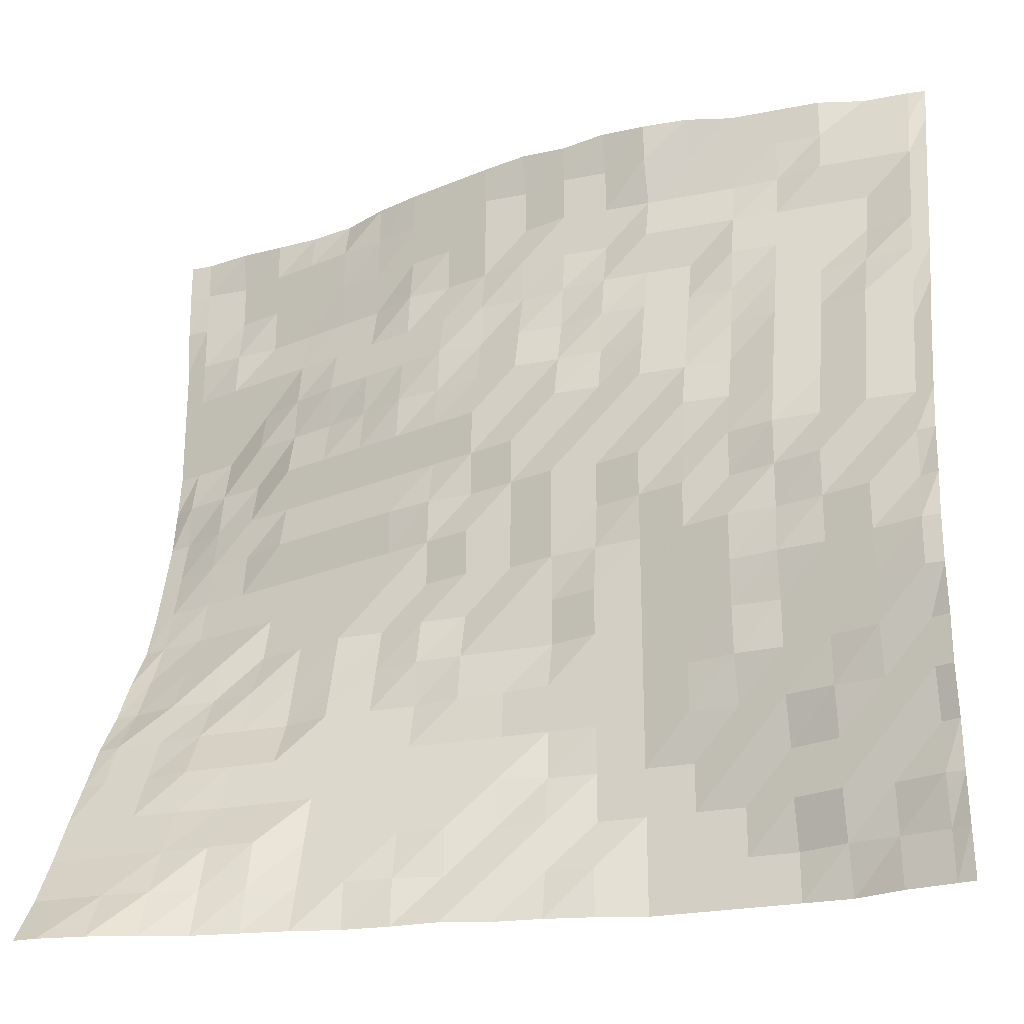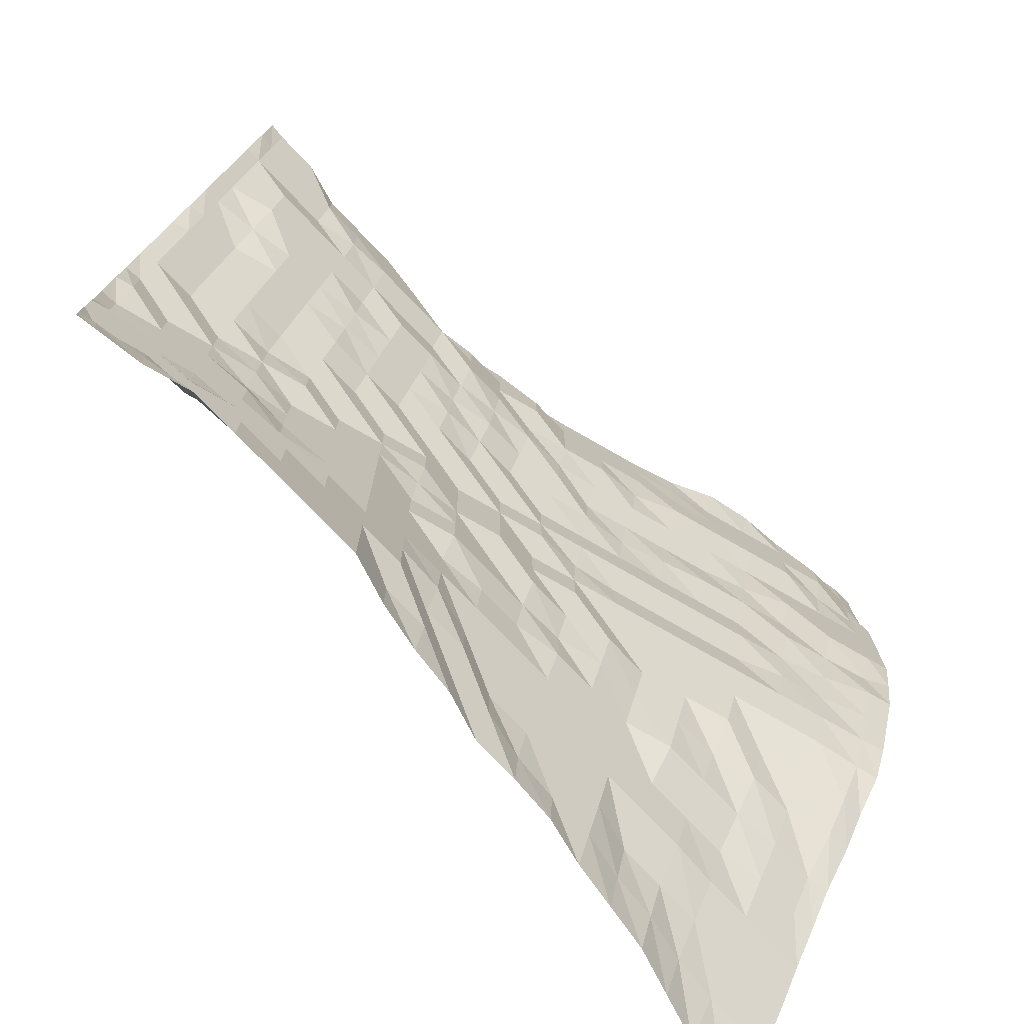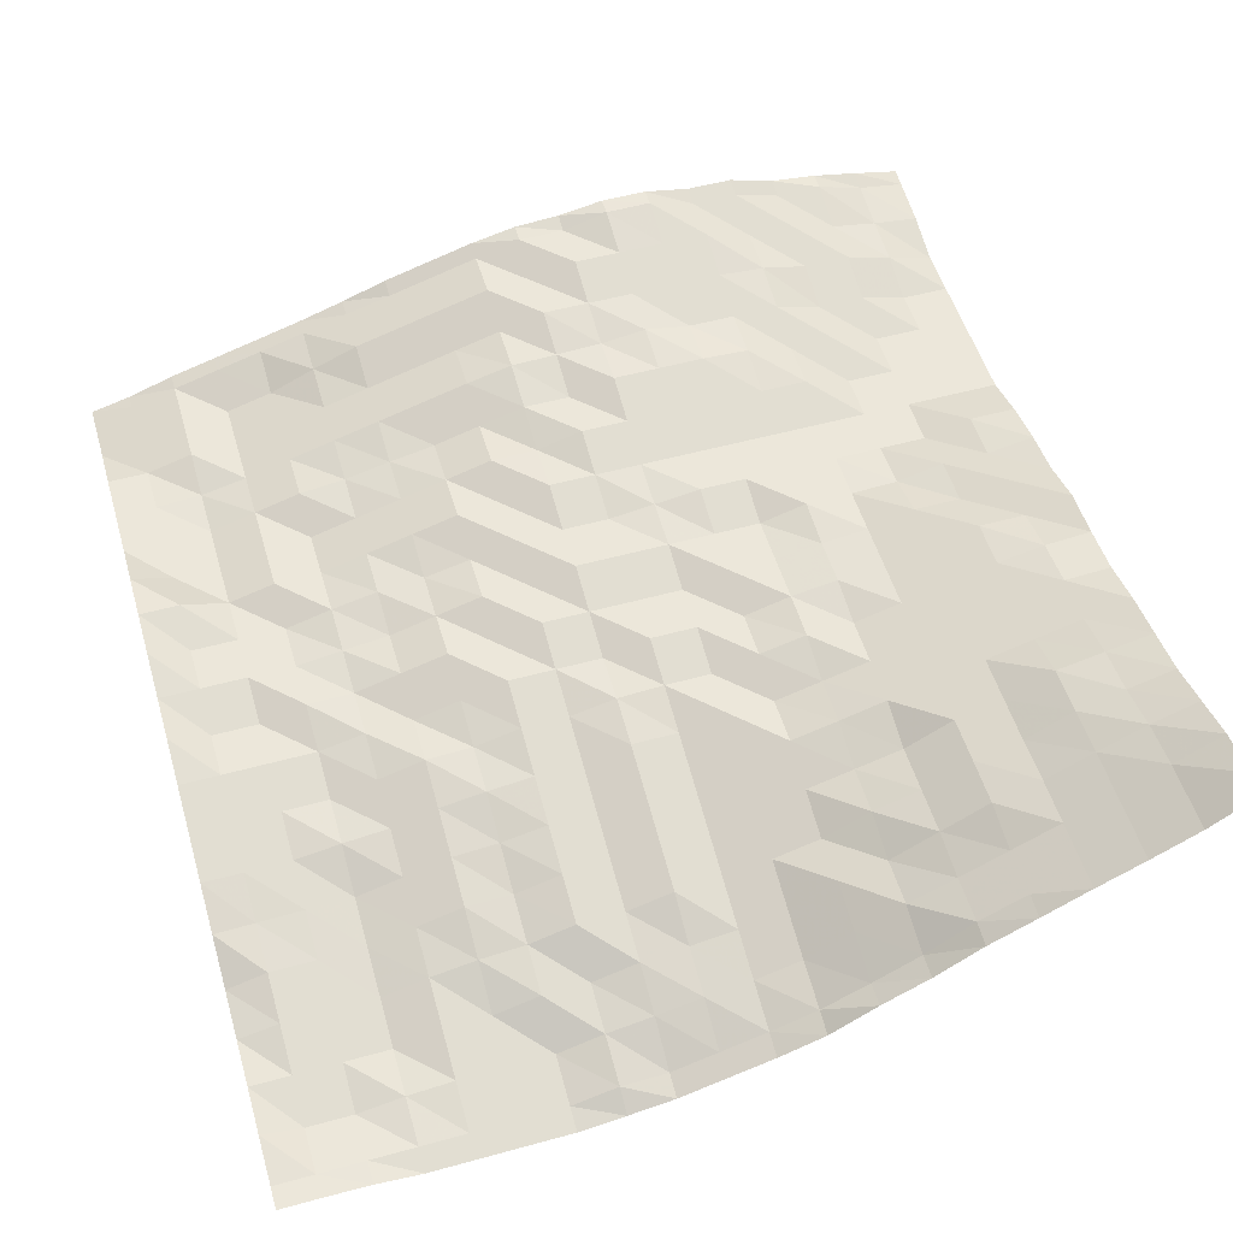
<metadata>
{"format":"obj","ext":"obj","renderer":"f3d","projection":"perspective","resolution":1024,"background":"white","views":[{"elev":-25.0,"azim":-162.0,"up":"+Z"},{"elev":-76.0,"azim":-46.3,"up":"+Z"},{"elev":53.0,"azim":73.6,"up":"+Y"}]}
</metadata>
<code>
o terrain_4_27_Plane.028
v 15.25 5.101 -16.1
v 13.55 4.85 -16.1
v 11.86 4.348 -16.1
v 10.16 3.846 -16.1
v 8.467 3.591 -16.1
v 6.771 3.344 -16.1
v 5.076 2.948 -16.1
v 3.381 2.842 -16.1
v 1.685 2.842 -16.1
v -0.0101 2.34 -16.1
v -1.705 2.163 -16.1
v -3.401 1.838 -16.1
v -5.096 1.337 -16.1
v -6.792 1.337 -16.1
v -8.487 1.337 -16.1
v -10.18 1.337 -16.1
v -11.88 1.337 -16.1
v -13.57 1.838 -16.1
v -15.27 2.079 -16.1
v -15.27 -1.173 14.42
v -15.27 -0.6713 12.73
v -15.27 -0.171 11.03
v -15.27 0.3278 9.335
v -15.27 0.8345 7.64
v -15.27 1.337 5.944
v -15.27 1.838 4.249
v -15.27 2.34 2.554
v -15.27 2.842 0.8583
v -15.27 3.344 -0.8371
v -15.27 3.344 -2.532
v -15.27 3.825 -4.228
v -15.27 3.842 -5.923
v -15.27 3.344 -7.619
v -15.27 3.344 -9.314
v -15.27 2.842 -11.01
v -15.27 2.842 -12.7
v -15.27 2.34 -14.4
v -13.57 -1.173 14.42
v -13.57 -0.6713 12.73
v -13.57 -0.6713 11.03
v -13.57 -0.1694 9.335
v -13.57 0.6135 7.64
v -13.57 1.337 5.944
v -13.57 1.838 4.249
v -13.57 2.34 2.554
v -13.57 2.842 0.8583
v -13.57 2.842 -0.8371
v -13.57 3.344 -2.532
v -13.57 3.344 -4.228
v -13.57 3.344 -5.923
v -13.57 3.344 -7.619
v -13.57 2.842 -9.314
v -13.57 2.842 -11.01
v -13.57 2.34 -12.7
v -13.57 2.043 -14.4
v -11.88 -1.173 14.42
v -11.88 -0.6713 12.73
v -11.88 -0.6713 11.03
v -11.88 -0.1694 9.335
v -11.88 0.3326 7.64
v -11.88 0.8345 5.944
v -11.88 1.337 4.249
v -11.88 1.838 2.554
v -11.88 2.34 0.8583
v -11.88 2.842 -0.8371
v -11.88 2.842 -2.532
v -11.88 2.842 -4.228
v -11.88 2.842 -5.923
v -11.88 2.842 -7.619
v -11.88 2.729 -9.314
v -11.88 2.34 -11.01
v -11.88 2.34 -12.7
v -11.88 1.838 -14.4
v -10.18 -1.173 14.42
v -10.18 -1.065 12.73
v -10.18 -0.6713 11.03
v -10.18 -0.1694 9.335
v -10.18 0.3326 7.64
v -10.18 0.8345 5.944
v -10.18 1.337 4.249
v -10.18 1.838 2.554
v -10.18 2.279 0.8583
v -10.18 2.34 -0.8371
v -10.18 2.417 -2.532
v -10.18 2.648 -4.228
v -10.18 2.34 -5.923
v -10.18 2.34 -7.619
v -10.18 2.34 -9.314
v -10.18 1.838 -11.01
v -10.18 1.838 -12.7
v -10.18 1.337 -14.4
v -8.487 -1.173 14.42
v -8.487 -1.173 12.73
v -8.487 -0.6713 11.03
v -8.487 -0.1694 9.335
v -8.487 0.06413 7.64
v -8.487 0.4749 5.944
v -8.487 0.8345 4.249
v -8.487 1.337 2.554
v -8.487 1.838 0.8583
v -8.487 1.838 -0.8371
v -8.487 2.34 -2.532
v -8.487 2.34 -4.228
v -8.487 2.34 -5.923
v -8.487 2.256 -7.619
v -8.487 1.838 -9.314
v -8.487 1.838 -11.01
v -8.487 1.337 -12.7
v -8.487 1.337 -14.4
v -6.792 -1.173 14.42
v -6.792 -1.173 12.73
v -6.792 -0.6713 11.03
v -6.792 -0.6713 9.335
v -6.792 -0.1694 7.64
v -6.792 0.3326 5.944
v -6.792 0.8345 4.249
v -6.792 1.337 2.554
v -6.792 1.354 0.8583
v -6.792 1.838 -0.8371
v -6.792 1.838 -2.532
v -6.792 1.838 -4.228
v -6.792 1.838 -5.923
v -6.792 1.838 -7.619
v -6.792 1.838 -9.314
v -6.792 1.337 -11.01
v -6.792 1.337 -12.7
v -6.792 1.337 -14.4
v -5.096 -0.6713 14.42
v -5.096 -1.173 12.73
v -5.096 -0.6713 11.03
v -5.096 -0.6713 9.335
v -5.096 -0.1694 7.64
v -5.096 0.3326 5.944
v -5.096 0.8345 4.249
v -5.096 0.8345 2.554
v -5.096 1.337 0.8583
v -5.096 1.337 -0.8371
v -5.096 1.337 -2.532
v -5.096 1.337 -4.228
v -5.096 1.337 -5.923
v -5.096 1.337 -7.619
v -5.096 1.337 -9.314
v -5.096 1.337 -11.01
v -5.096 1.337 -12.7
v -5.096 1.337 -14.4
v -3.401 -1.173 14.42
v -3.401 -1.173 12.73
v -3.401 -1.173 11.03
v -3.401 -0.6713 9.335
v -3.401 -0.2828 7.64
v -3.401 -0.08601 5.944
v -3.401 0.3326 4.249
v -3.401 0.8345 2.554
v -3.401 0.8345 0.8583
v -3.401 0.8345 -0.8371
v -3.401 1.079 -2.532
v -3.401 1.337 -4.228
v -3.401 1.337 -5.923
v -3.401 1.337 -7.619
v -3.401 1.337 -9.314
v -3.401 1.337 -11.01
v -3.401 1.337 -12.7
v -3.401 1.838 -14.4
v -1.705 -1.173 14.42
v -1.705 -1.173 12.73
v -1.705 -1.173 11.03
v -1.705 -0.8978 9.335
v -1.705 -0.6713 7.64
v -1.705 -0.1694 5.944
v -1.705 0.3326 4.249
v -1.705 0.3326 2.554
v -1.705 0.8345 0.8583
v -1.705 0.8345 -0.8371
v -1.705 0.8345 -2.532
v -1.705 0.8345 -4.228
v -1.705 0.8345 -5.923
v -1.705 1.337 -7.619
v -1.705 1.337 -9.314
v -1.705 1.415 -11.01
v -1.705 1.838 -12.7
v -1.705 1.838 -14.4
v -0.01008 -1.675 14.42
v -0.01008 -1.675 12.73
v -0.01008 -1.173 11.03
v -0.01008 -1.173 9.335
v -0.01009 -0.6713 7.64
v -0.01009 -0.1694 5.944
v -0.01009 -0.1694 4.249
v -0.01009 0.3326 2.554
v -0.01009 0.3326 0.8583
v -0.01009 0.3326 -0.8371
v -0.01009 0.3326 -2.532
v -0.01009 0.8345 -4.228
v -0.01009 0.8345 -5.923
v -0.0101 1.132 -7.619
v -0.0101 1.337 -9.314
v -0.0101 1.838 -11.01
v -0.0101 1.838 -12.7
v -0.0101 2.34 -14.4
v 1.685 -1.675 14.42
v 1.685 -1.675 12.73
v 1.685 -1.675 11.03
v 1.685 -1.269 9.335
v 1.685 -1.173 7.64
v 1.685 -0.6713 5.944
v 1.685 -0.1694 4.249
v 1.685 -0.1694 2.554
v 1.685 -0.1694 0.8583
v 1.685 0.3326 -0.8371
v 1.685 0.3326 -2.532
v 1.685 0.3326 -4.228
v 1.685 0.8345 -5.923
v 1.685 1.132 -7.619
v 1.685 1.337 -9.314
v 1.685 1.838 -11.01
v 1.685 2.34 -12.7
v 1.685 2.34 -14.4
v 3.381 -2.177 14.42
v 3.381 -2.177 12.73
v 3.381 -2.177 11.03
v 3.381 -1.675 9.335
v 3.381 -1.173 7.64
v 3.381 -1.111 5.944
v 3.381 -0.6713 4.249
v 3.381 -0.6713 2.554
v 3.381 -0.2702 0.8583
v 3.381 -0.1694 -0.8371
v 3.381 -0.1694 -2.532
v 3.381 0.3326 -4.228
v 3.381 0.774 -5.923
v 3.381 0.8345 -7.619
v 3.381 1.337 -9.314
v 3.381 1.838 -11.01
v 3.381 2.34 -12.7
v 3.381 2.701 -14.4
v 5.076 -2.679 14.42
v 5.076 -2.679 12.73
v 5.076 -2.389 11.03
v 5.076 -2.177 9.335
v 5.076 -1.675 7.64
v 5.076 -1.384 5.944
v 5.076 -1.173 4.249
v 5.076 -1.173 2.554
v 5.076 -0.6713 0.8583
v 5.076 -0.6713 -0.8371
v 5.076 -0.1694 -2.532
v 5.076 -0.1694 -4.228
v 5.076 0.3326 -5.923
v 5.076 0.8345 -7.619
v 5.076 1.337 -9.314
v 5.076 1.838 -11.01
v 5.076 2.34 -12.7
v 5.076 2.842 -14.4
v 6.771 -3.239 14.42
v 6.771 -3.181 12.73
v 6.771 -3.181 11.03
v 6.771 -2.679 9.335
v 6.771 -2.177 7.64
v 6.771 -2.041 5.944
v 6.771 -1.675 4.249
v 6.771 -1.675 2.554
v 6.771 -1.173 0.8583
v 6.771 -1.173 -0.8371
v 6.771 -0.6713 -2.532
v 6.771 -0.1694 -4.228
v 6.771 0.3135 -5.923
v 6.771 0.8345 -7.619
v 6.771 1.337 -9.314
v 6.771 1.838 -11.01
v 6.771 2.34 -12.7
v 6.771 2.842 -14.4
v 8.467 -3.683 14.42
v 8.467 -3.683 12.73
v 8.467 -3.675 11.03
v 8.467 -3.181 9.335
v 8.467 -2.679 7.64
v 8.467 -2.676 5.944
v 8.467 -2.177 4.249
v 8.467 -2.177 2.554
v 8.467 -1.675 0.8583
v 8.467 -1.675 -0.8371
v 8.467 -1.173 -2.532
v 8.467 -0.6713 -4.228
v 8.467 -0.1694 -5.923
v 8.467 0.3326 -7.619
v 8.467 1.337 -9.314
v 8.467 1.838 -11.01
v 8.467 2.803 -12.7
v 8.467 3.203 -14.4
v 10.16 -4.185 14.42
v 10.16 -4.185 12.73
v 10.16 -4.185 11.03
v 10.16 -3.683 9.335
v 10.16 -3.35 7.64
v 10.16 -3.181 5.944
v 10.16 -2.679 4.249
v 10.16 -2.679 2.554
v 10.16 -2.177 0.8583
v 10.16 -2.177 -0.8371
v 10.16 -1.675 -2.532
v 10.16 -1.173 -4.228
v 10.16 -0.2418 -5.923
v 10.16 0.3326 -7.619
v 10.16 1.337 -9.314
v 10.16 1.838 -11.01
v 10.16 2.811 -12.7
v 10.16 3.344 -14.4
v 11.86 -4.687 14.42
v 11.86 -4.687 12.73
v 11.86 -4.687 11.03
v 11.86 -4.185 9.335
v 11.86 -4.185 7.64
v 11.86 -3.683 5.944
v 11.86 -3.683 4.249
v 11.86 -3.181 2.554
v 11.86 -2.953 0.8583
v 11.86 -2.679 -0.8371
v 11.86 -2.177 -2.532
v 11.86 -1.173 -4.228
v 11.86 -0.6713 -5.923
v 11.86 0.3326 -7.619
v 11.86 1.337 -9.314
v 11.86 1.917 -11.01
v 11.86 2.842 -12.7
v 11.86 3.705 -14.4
v 13.55 -5.189 14.42
v 13.55 -5.189 12.73
v 13.55 -4.852 11.03
v 13.55 -4.687 9.335
v 13.55 -4.687 7.64
v 13.55 -4.687 5.944
v 13.55 -4.185 4.249
v 13.55 -3.848 2.554
v 13.55 -3.452 0.8583
v 13.55 -3.181 -0.8371
v 13.55 -2.679 -2.532
v 13.55 -1.675 -4.228
v 13.55 -0.7024 -5.923
v 13.55 0.1282 -7.619
v 13.55 1.022 -9.314
v 13.55 1.917 -11.01
v 13.55 2.842 -12.7
v 13.55 3.846 -14.4
v 15.25 -5.189 14.42
v 15.25 -5.189 12.73
v 15.25 -5.189 11.03
v 15.25 -5.189 9.335
v 15.25 -5.189 7.64
v 15.25 -5.189 5.944
v 15.25 -4.735 4.249
v 15.25 -4.687 2.554
v 15.25 -4.185 0.8583
v 15.25 -3.683 -0.8371
v 15.25 -3.07 -2.532
v 15.25 -2.164 -4.228
v 15.25 -1.173 -5.923
v 15.25 0.1282 -7.619
v 15.25 1.022 -9.314
v 15.25 1.917 -11.01
v 15.25 2.842 -12.7
v 15.25 3.846 -14.4
v -15.9 2.851 -12.7
v -15.9 2.529 -14.4
v -15.9 3.03 -11.01
v -15.9 3.533 -9.314
v -15.9 3.533 -7.619
v -15.9 3.843 -5.923
v -15.9 3.832 -4.228
v -15.9 3.533 -2.532
v -15.9 3.409 -0.8371
v -15.9 3.03 0.8583
v -15.9 2.528 2.554
v -15.9 2.027 4.249
v -15.9 1.401 5.944
v -15.9 0.834 7.64
v -15.9 0.3291 9.335
v -15.9 -0.171 11.03
v -15.9 -0.6713 12.73
v -15.9 -1.28 14.42
v -15.9 2.177 -16.1
v 16.1 5.101 -16.1
v 16.1 -5.189 14.42
v 16.1 -5.237 12.73
v 16.1 -5.44 11.03
v 16.1 -5.44 9.335
v 16.1 -5.44 7.64
v 16.1 -5.44 5.944
v 16.1 -5.21 4.249
v 16.1 -4.938 2.554
v 16.1 -4.436 0.8583
v 16.1 -3.934 -0.8371
v 16.1 -3.294 -2.532
v 16.1 -2.171 -4.228
v 16.1 -1.215 -5.923
v 16.1 -0.02062 -7.619
v 16.1 0.9285 -9.314
v 16.1 1.917 -11.01
v 16.1 2.842 -12.7
v 16.1 3.846 -14.4
v -15.27 -1.613 15.9
v -13.57 -1.613 15.9
v -11.88 -1.173 15.9
v -10.18 -1.173 15.9
v -8.487 -1.173 15.9
v -6.792 -0.7341 15.9
v -5.096 -0.6713 15.9
v -3.401 -0.7341 15.9
v -1.705 -1.173 15.9
v -0.01008 -1.236 15.9
v 1.685 -1.675 15.9
v 3.381 -2.177 15.9
v 5.076 -2.679 15.9
v 6.771 -3.277 15.9
v 8.467 -4.122 15.9
v 10.16 -4.521 15.9
v 11.86 -4.687 15.9
v 13.55 -4.844 15.9
v 15.25 -5.189 15.9
v -15.9 -1.669 15.9
v 16.1 -5.189 15.9
f 363 37 19 380
f 37 55 18 19
f 55 73 17 18
f 73 91 16 17
f 91 109 15 16
f 109 127 14 15
f 127 145 13 14
f 145 163 12 13
f 163 181 11 12
f 181 199 10 11
f 199 217 9 10
f 217 235 8 9
f 235 253 7 8
f 253 271 6 7
f 271 289 5 6
f 289 307 4 5
f 307 325 3 4
f 325 343 2 3
f 343 361 1 2
f 419 400 20 379
f 379 20 21 378
f 378 21 22 377
f 377 22 23 376
f 376 23 24 375
f 375 24 25 374
f 374 25 26 373
f 373 26 27 372
f 372 27 28 371
f 371 28 29 370
f 370 29 30 369
f 369 30 31 368
f 368 31 32 367
f 367 32 33 366
f 366 33 34 365
f 365 34 35 364
f 364 35 36 362
f 362 36 37 363
f 400 401 38 20
f 20 38 39 21
f 21 39 40 22
f 22 40 41 23
f 23 41 42 24
f 24 42 43 25
f 25 43 44 26
f 26 44 45 27
f 27 45 46 28
f 28 46 47 29
f 29 47 48 30
f 30 48 49 31
f 31 49 50 32
f 32 50 51 33
f 33 51 52 34
f 34 52 53 35
f 35 53 54 36
f 36 54 55 37
f 401 402 56 38
f 38 56 57 39
f 39 57 58 40
f 40 58 59 41
f 41 59 60 42
f 42 60 61 43
f 43 61 62 44
f 44 62 63 45
f 45 63 64 46
f 46 64 65 47
f 47 65 66 48
f 48 66 67 49
f 49 67 68 50
f 50 68 69 51
f 51 69 70 52
f 52 70 71 53
f 53 71 72 54
f 54 72 73 55
f 402 403 74 56
f 56 74 75 57
f 57 75 76 58
f 58 76 77 59
f 59 77 78 60
f 60 78 79 61
f 61 79 80 62
f 62 80 81 63
f 63 81 82 64
f 64 82 83 65
f 65 83 84 66
f 66 84 85 67
f 67 85 86 68
f 68 86 87 69
f 69 87 88 70
f 70 88 89 71
f 71 89 90 72
f 72 90 91 73
f 403 404 92 74
f 74 92 93 75
f 75 93 94 76
f 76 94 95 77
f 77 95 96 78
f 78 96 97 79
f 79 97 98 80
f 80 98 99 81
f 81 99 100 82
f 82 100 101 83
f 83 101 102 84
f 84 102 103 85
f 85 103 104 86
f 86 104 105 87
f 87 105 106 88
f 88 106 107 89
f 89 107 108 90
f 90 108 109 91
f 404 405 110 92
f 92 110 111 93
f 93 111 112 94
f 94 112 113 95
f 95 113 114 96
f 96 114 115 97
f 97 115 116 98
f 98 116 117 99
f 99 117 118 100
f 100 118 119 101
f 101 119 120 102
f 102 120 121 103
f 103 121 122 104
f 104 122 123 105
f 105 123 124 106
f 106 124 125 107
f 107 125 126 108
f 108 126 127 109
f 405 406 128 110
f 110 128 129 111
f 111 129 130 112
f 112 130 131 113
f 113 131 132 114
f 114 132 133 115
f 115 133 134 116
f 116 134 135 117
f 117 135 136 118
f 118 136 137 119
f 119 137 138 120
f 120 138 139 121
f 121 139 140 122
f 122 140 141 123
f 123 141 142 124
f 124 142 143 125
f 125 143 144 126
f 126 144 145 127
f 406 407 146 128
f 128 146 147 129
f 129 147 148 130
f 130 148 149 131
f 131 149 150 132
f 132 150 151 133
f 133 151 152 134
f 134 152 153 135
f 135 153 154 136
f 136 154 155 137
f 137 155 156 138
f 138 156 157 139
f 139 157 158 140
f 140 158 159 141
f 141 159 160 142
f 142 160 161 143
f 143 161 162 144
f 144 162 163 145
f 407 408 164 146
f 146 164 165 147
f 147 165 166 148
f 148 166 167 149
f 149 167 168 150
f 150 168 169 151
f 151 169 170 152
f 152 170 171 153
f 153 171 172 154
f 154 172 173 155
f 155 173 174 156
f 156 174 175 157
f 157 175 176 158
f 158 176 177 159
f 159 177 178 160
f 160 178 179 161
f 161 179 180 162
f 162 180 181 163
f 408 409 182 164
f 164 182 183 165
f 165 183 184 166
f 166 184 185 167
f 167 185 186 168
f 168 186 187 169
f 169 187 188 170
f 170 188 189 171
f 171 189 190 172
f 172 190 191 173
f 173 191 192 174
f 174 192 193 175
f 175 193 194 176
f 176 194 195 177
f 177 195 196 178
f 178 196 197 179
f 179 197 198 180
f 180 198 199 181
f 409 410 200 182
f 182 200 201 183
f 183 201 202 184
f 184 202 203 185
f 185 203 204 186
f 186 204 205 187
f 187 205 206 188
f 188 206 207 189
f 189 207 208 190
f 190 208 209 191
f 191 209 210 192
f 192 210 211 193
f 193 211 212 194
f 194 212 213 195
f 195 213 214 196
f 196 214 215 197
f 197 215 216 198
f 198 216 217 199
f 410 411 218 200
f 200 218 219 201
f 201 219 220 202
f 202 220 221 203
f 203 221 222 204
f 204 222 223 205
f 205 223 224 206
f 206 224 225 207
f 207 225 226 208
f 208 226 227 209
f 209 227 228 210
f 210 228 229 211
f 211 229 230 212
f 212 230 231 213
f 213 231 232 214
f 214 232 233 215
f 215 233 234 216
f 216 234 235 217
f 411 412 236 218
f 218 236 237 219
f 219 237 238 220
f 220 238 239 221
f 221 239 240 222
f 222 240 241 223
f 223 241 242 224
f 224 242 243 225
f 225 243 244 226
f 226 244 245 227
f 227 245 246 228
f 228 246 247 229
f 229 247 248 230
f 230 248 249 231
f 231 249 250 232
f 232 250 251 233
f 233 251 252 234
f 234 252 253 235
f 412 413 254 236
f 236 254 255 237
f 237 255 256 238
f 238 256 257 239
f 239 257 258 240
f 240 258 259 241
f 241 259 260 242
f 242 260 261 243
f 243 261 262 244
f 244 262 263 245
f 245 263 264 246
f 246 264 265 247
f 247 265 266 248
f 248 266 267 249
f 249 267 268 250
f 250 268 269 251
f 251 269 270 252
f 252 270 271 253
f 413 414 272 254
f 254 272 273 255
f 255 273 274 256
f 256 274 275 257
f 257 275 276 258
f 258 276 277 259
f 259 277 278 260
f 260 278 279 261
f 261 279 280 262
f 262 280 281 263
f 263 281 282 264
f 264 282 283 265
f 265 283 284 266
f 266 284 285 267
f 267 285 286 268
f 268 286 287 269
f 269 287 288 270
f 270 288 289 271
f 414 415 290 272
f 272 290 291 273
f 273 291 292 274
f 274 292 293 275
f 275 293 294 276
f 276 294 295 277
f 277 295 296 278
f 278 296 297 279
f 279 297 298 280
f 280 298 299 281
f 281 299 300 282
f 282 300 301 283
f 283 301 302 284
f 284 302 303 285
f 285 303 304 286
f 286 304 305 287
f 287 305 306 288
f 288 306 307 289
f 415 416 308 290
f 290 308 309 291
f 291 309 310 292
f 292 310 311 293
f 293 311 312 294
f 294 312 313 295
f 295 313 314 296
f 296 314 315 297
f 297 315 316 298
f 298 316 317 299
f 299 317 318 300
f 300 318 319 301
f 301 319 320 302
f 302 320 321 303
f 303 321 322 304
f 304 322 323 305
f 305 323 324 306
f 306 324 325 307
f 416 417 326 308
f 308 326 327 309
f 309 327 328 310
f 310 328 329 311
f 311 329 330 312
f 312 330 331 313
f 313 331 332 314
f 314 332 333 315
f 315 333 334 316
f 316 334 335 317
f 317 335 336 318
f 318 336 337 319
f 319 337 338 320
f 320 338 339 321
f 321 339 340 322
f 322 340 341 323
f 323 341 342 324
f 324 342 343 325
f 417 418 344 326
f 326 344 345 327
f 327 345 346 328
f 328 346 347 329
f 329 347 348 330
f 330 348 349 331
f 331 349 350 332
f 332 350 351 333
f 333 351 352 334
f 334 352 353 335
f 335 353 354 336
f 336 354 355 337
f 337 355 356 338
f 338 356 357 339
f 339 357 358 340
f 340 358 359 341
f 341 359 360 342
f 342 360 361 343
f 360 398 399 361
f 359 397 398 360
f 358 396 397 359
f 357 395 396 358
f 356 394 395 357
f 355 393 394 356
f 354 392 393 355
f 353 391 392 354
f 352 390 391 353
f 351 389 390 352
f 350 388 389 351
f 349 387 388 350
f 348 386 387 349
f 347 385 386 348
f 346 384 385 347
f 345 383 384 346
f 344 382 383 345
f 418 420 382 344
f 361 399 381 1

</code>
